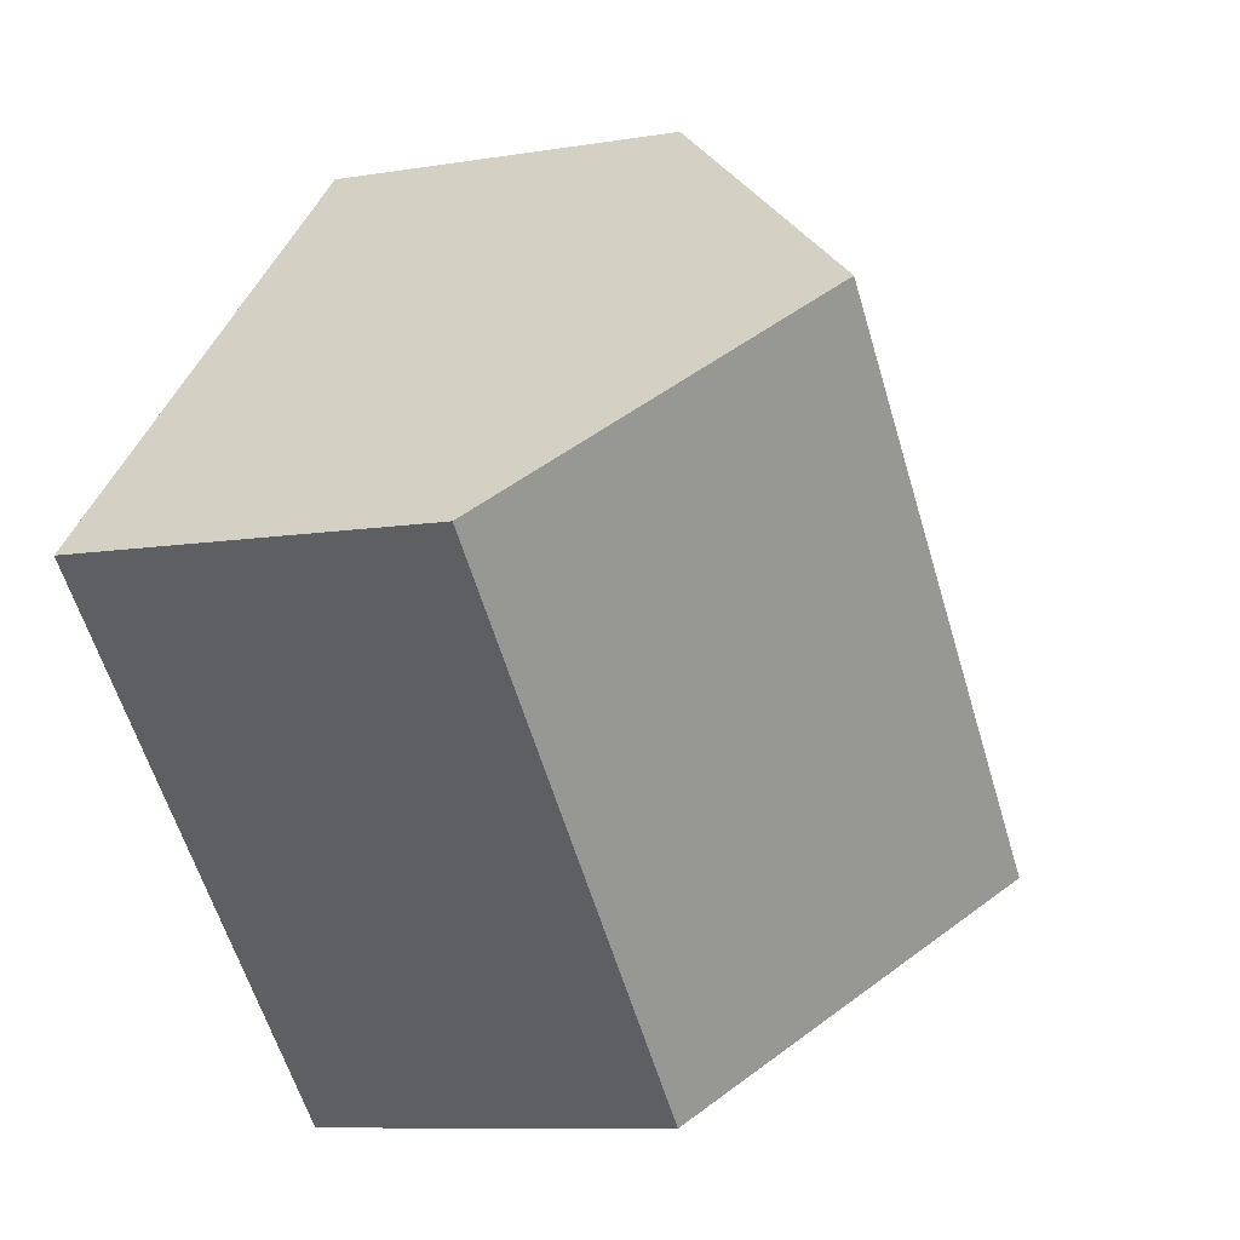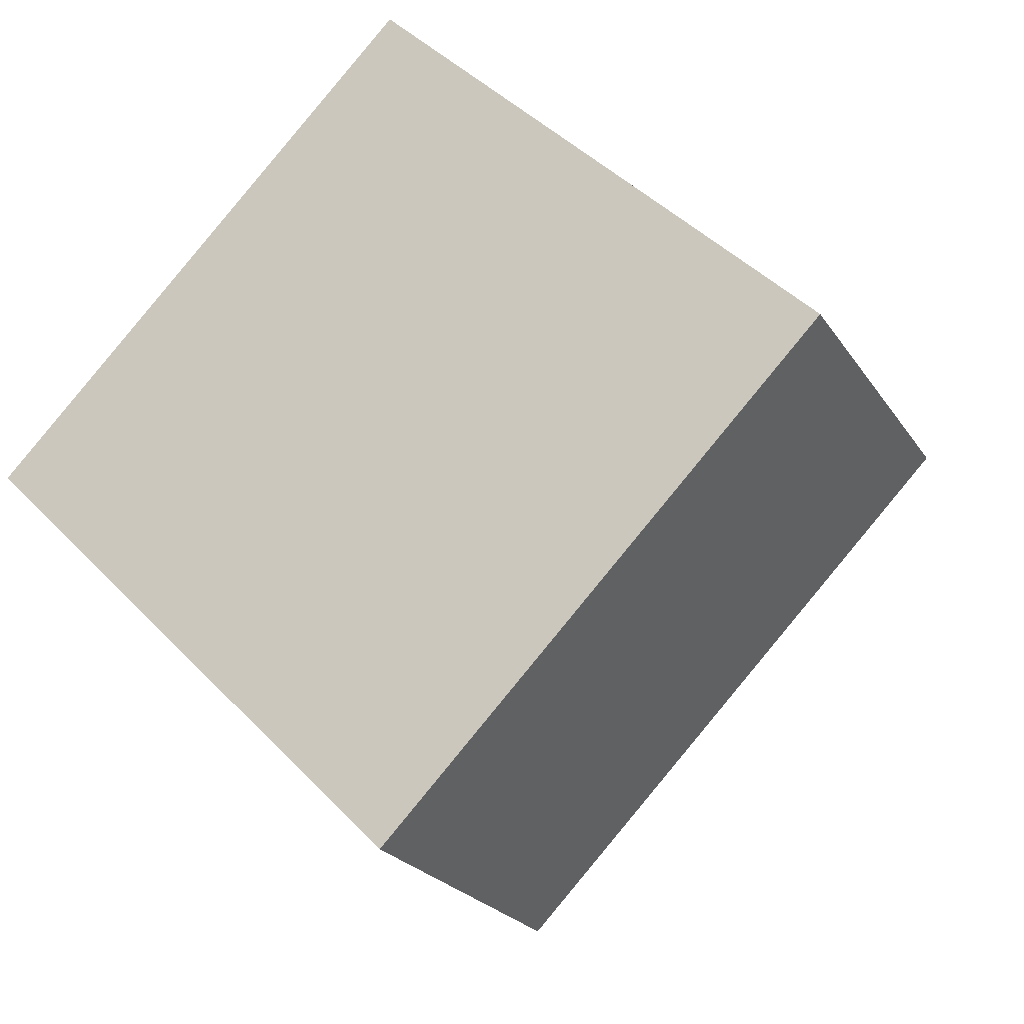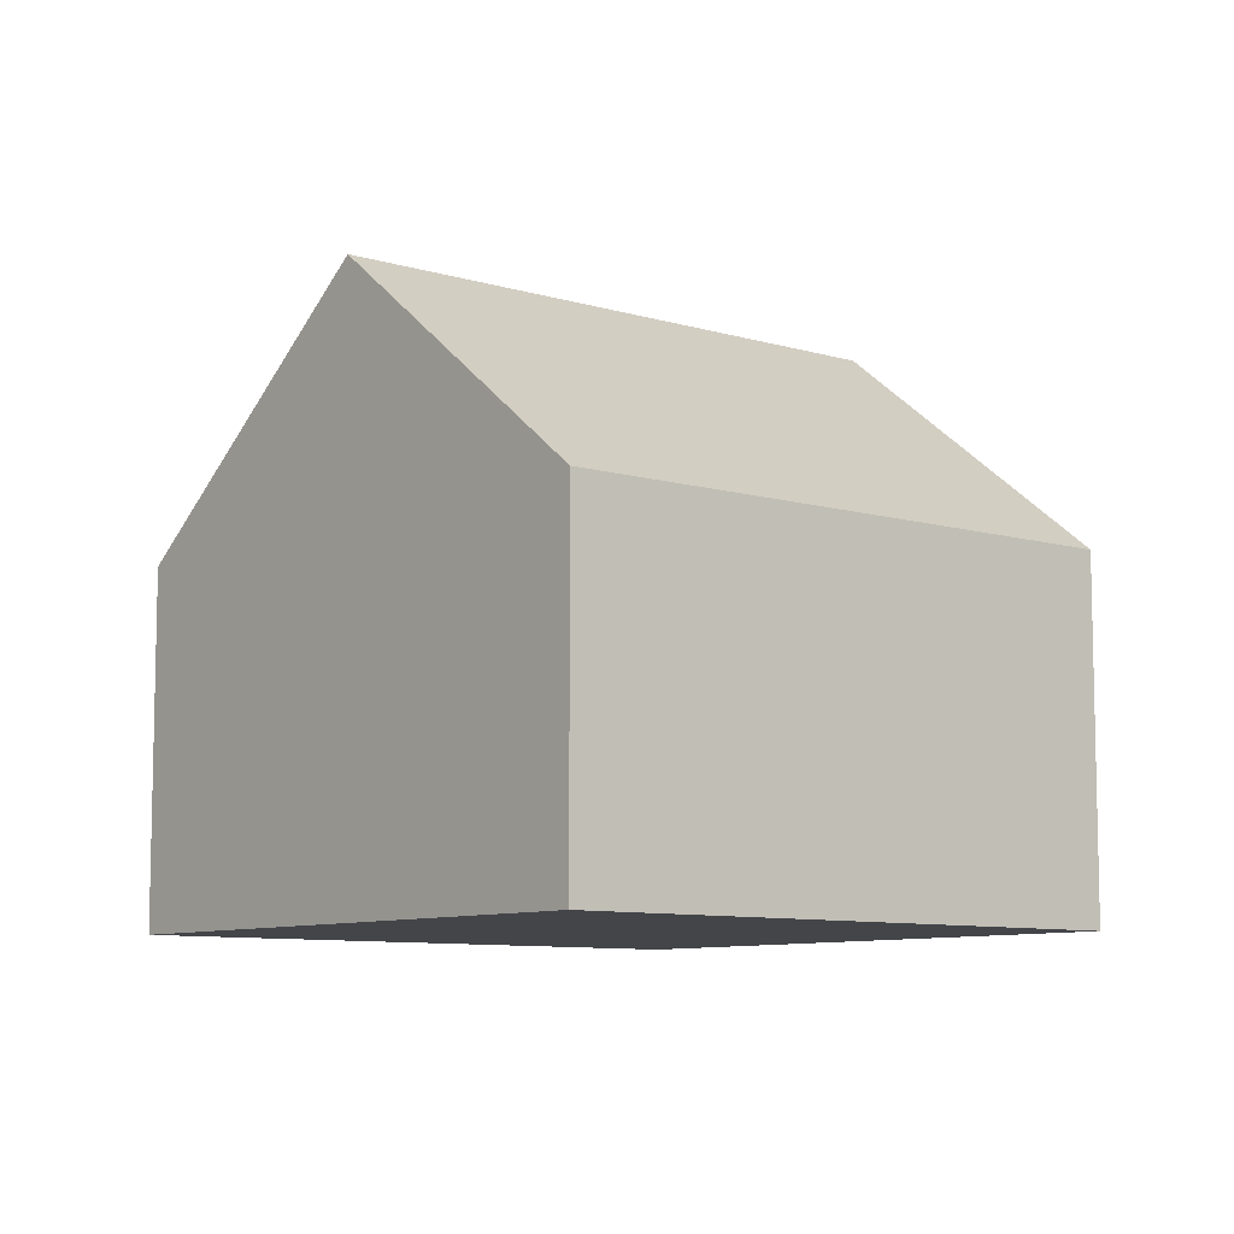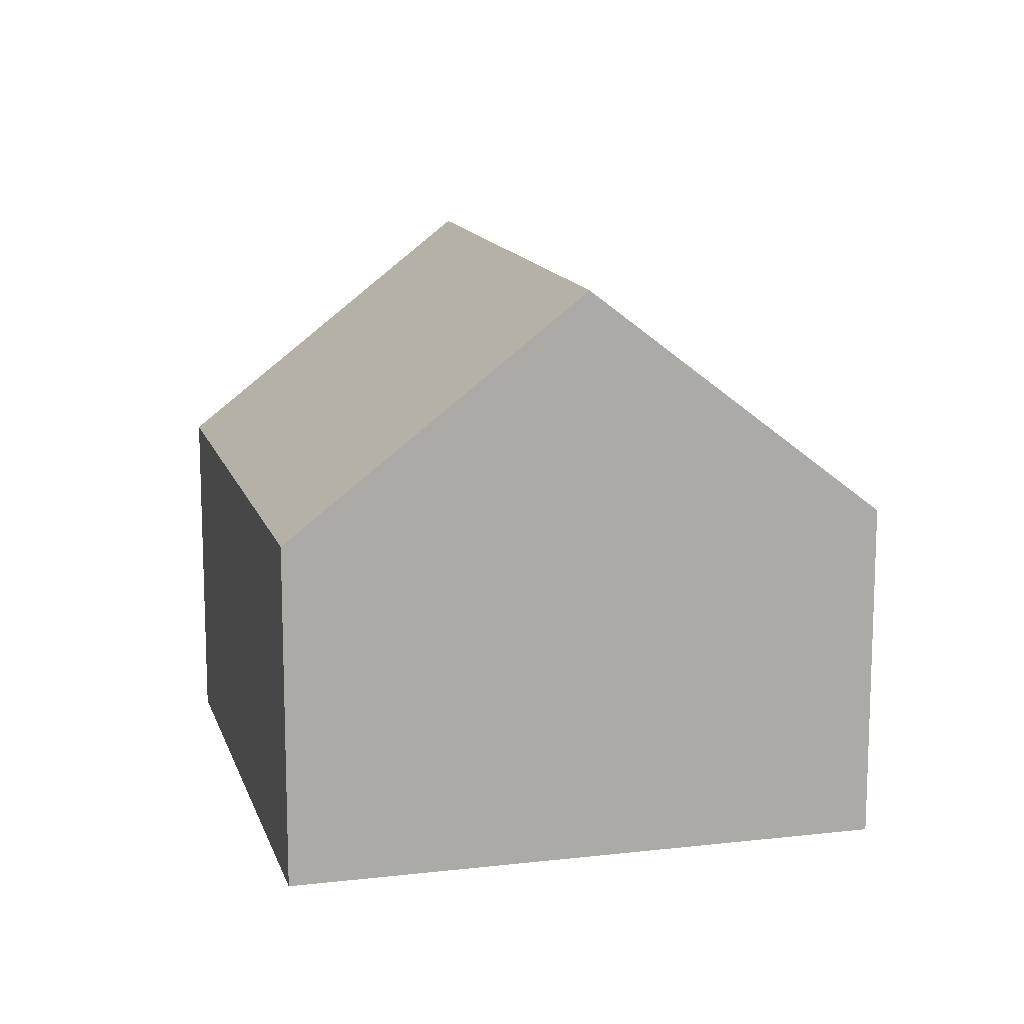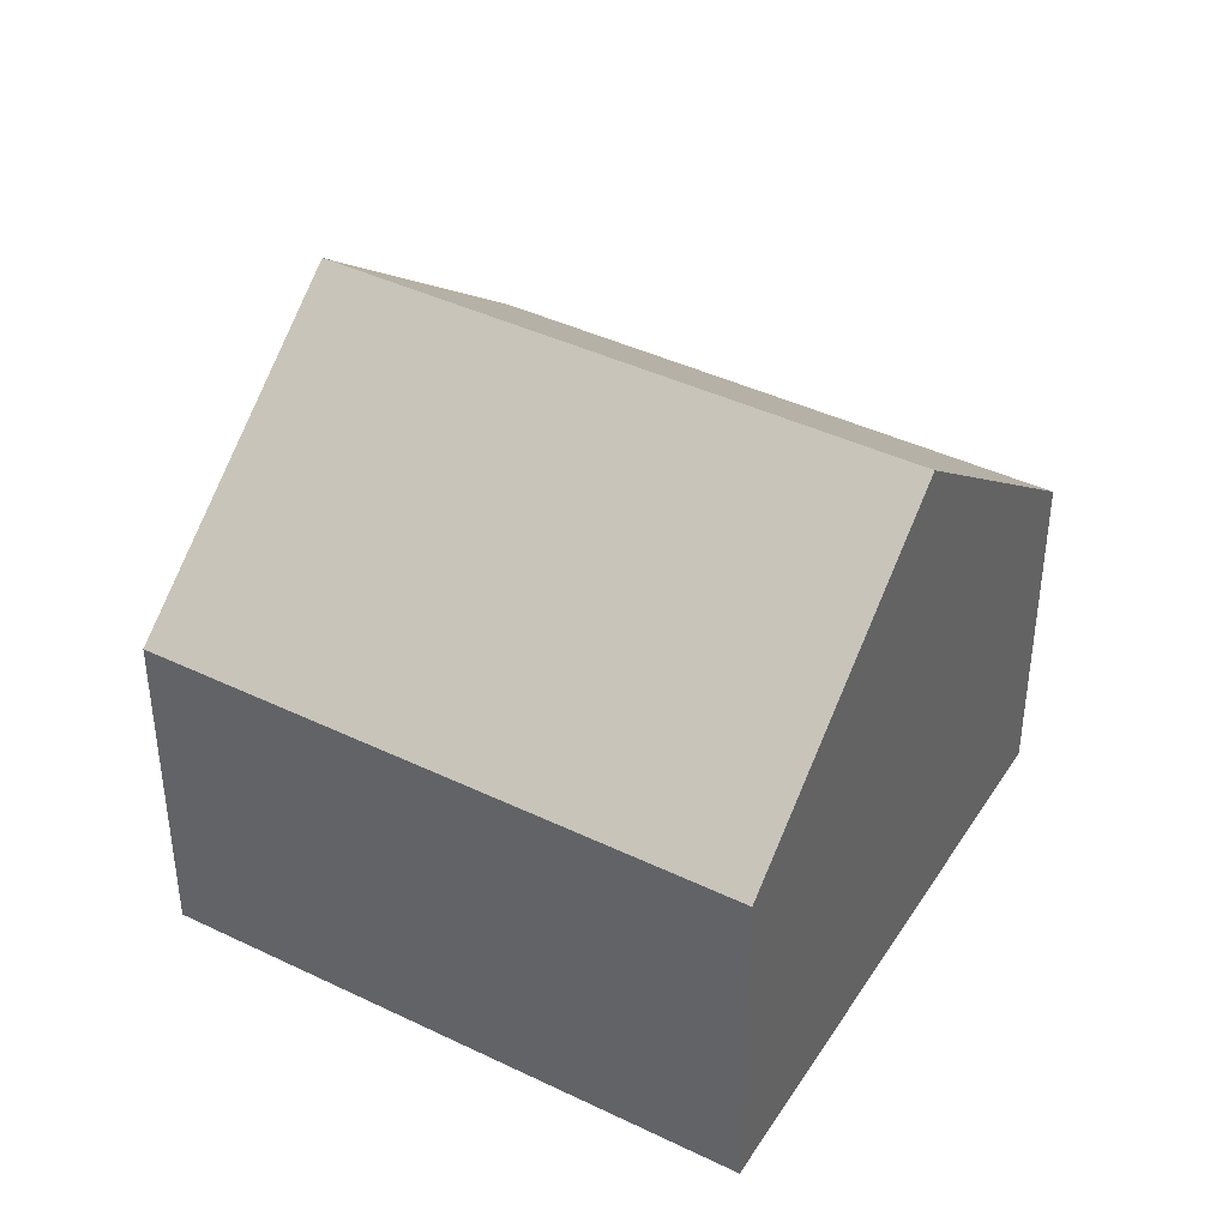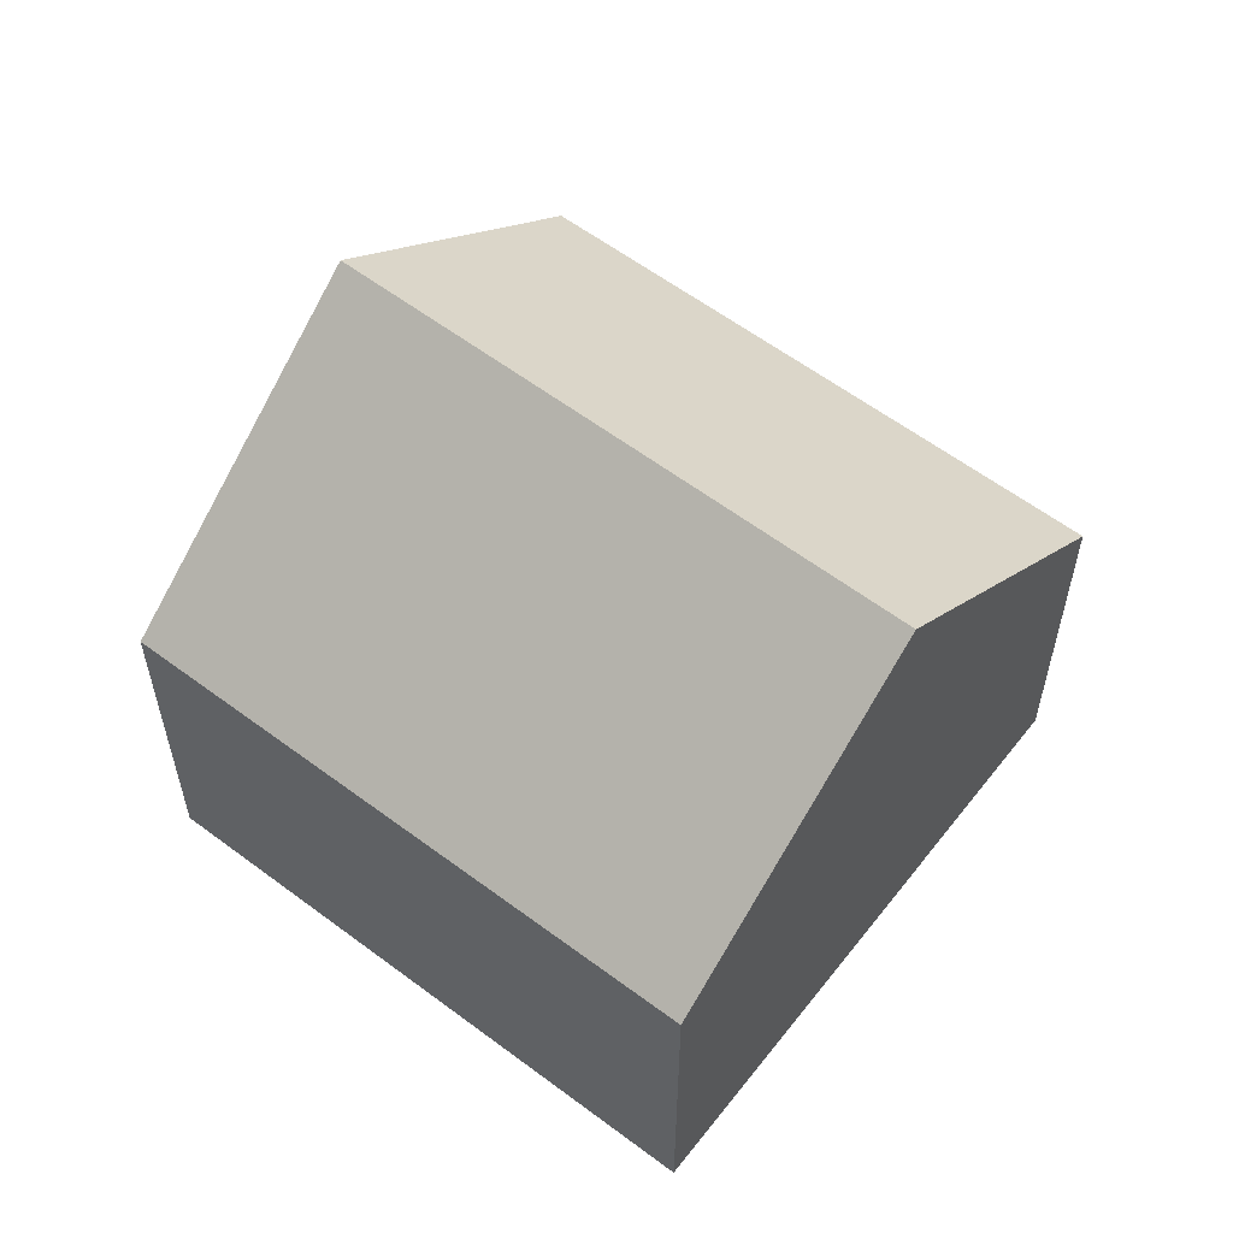
<metadata>
{"format":"obj","ext":"obj","renderer":"f3d","projection":"perspective","resolution":1024,"background":"white","views":[{"elev":-9.3,"azim":113.5,"up":"+Z"},{"elev":-22.7,"azim":24.4,"up":"+Z"},{"elev":-8.7,"azim":-85.0,"up":"+Y"},{"elev":13.5,"azim":29.9,"up":"+Y"},{"elev":41.2,"azim":164.7,"up":"+Y"},{"elev":58.6,"azim":-7.7,"up":"+Y"}]}
</metadata>
<code>
v  3.962 10.56 -3.964
v  15.68 6.265 0.065
v  7.904 6.265 -7.908
v  11.71 10.56 3.976
v  0 6.243 3.823e-16
v  7.753 6.288 7.866
v  7.904 4.842e-16 -7.908
v  3.962 2.427e-16 -3.964
v  0 0 0
v  7.753 -4.817e-16 7.866
v  11.71 -2.435e-16 3.976
v  15.68 -3.98e-18 0.065
g defaultobject
f 1 2 3
f 2 1 4
f 5 4 1
f 4 5 6
f 7 1 3
f 1 7 5
f 5 7 8
f 5 8 9
f 5 10 6
f 10 5 9
f 10 4 6
f 4 10 2
f 2 10 11
f 2 11 12
f 12 3 2
f 3 12 7
f 8 10 9
f 10 8 7
f 10 7 12
f 10 12 11

</code>
